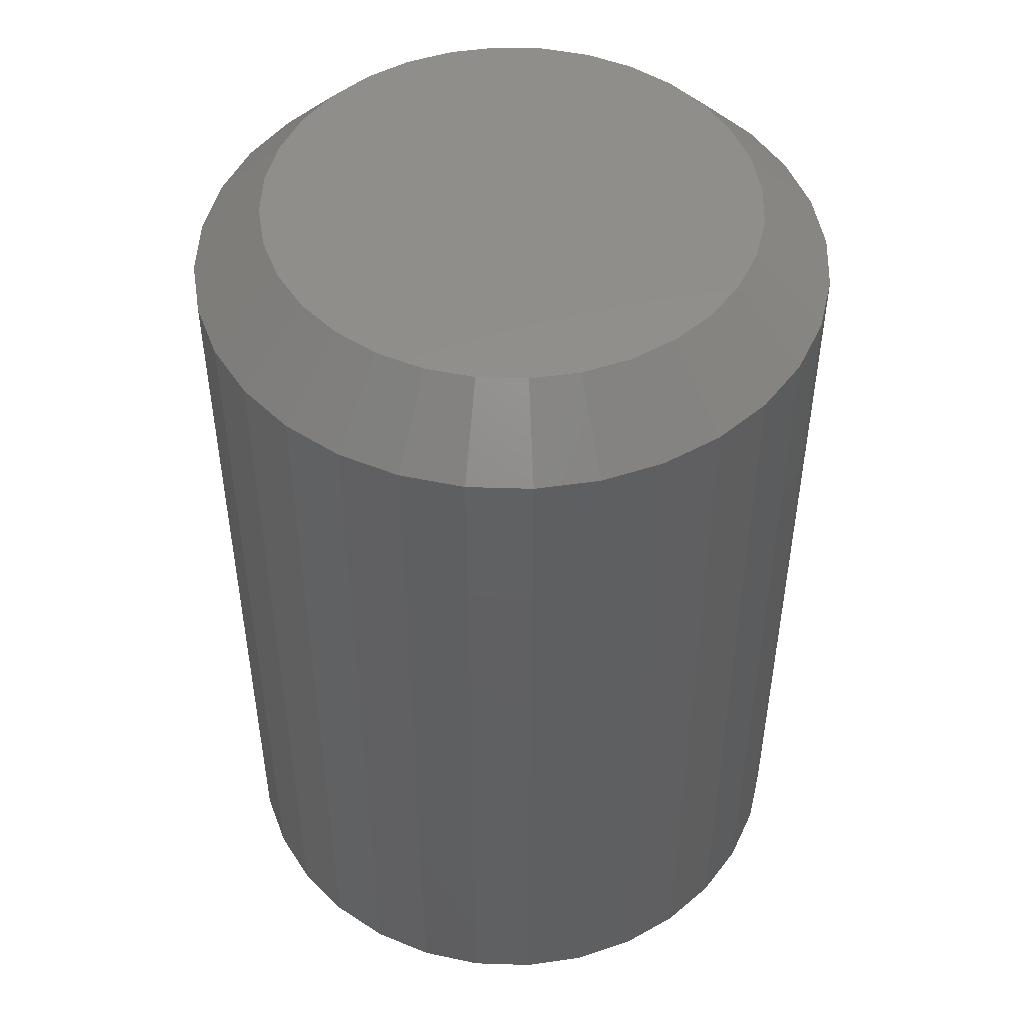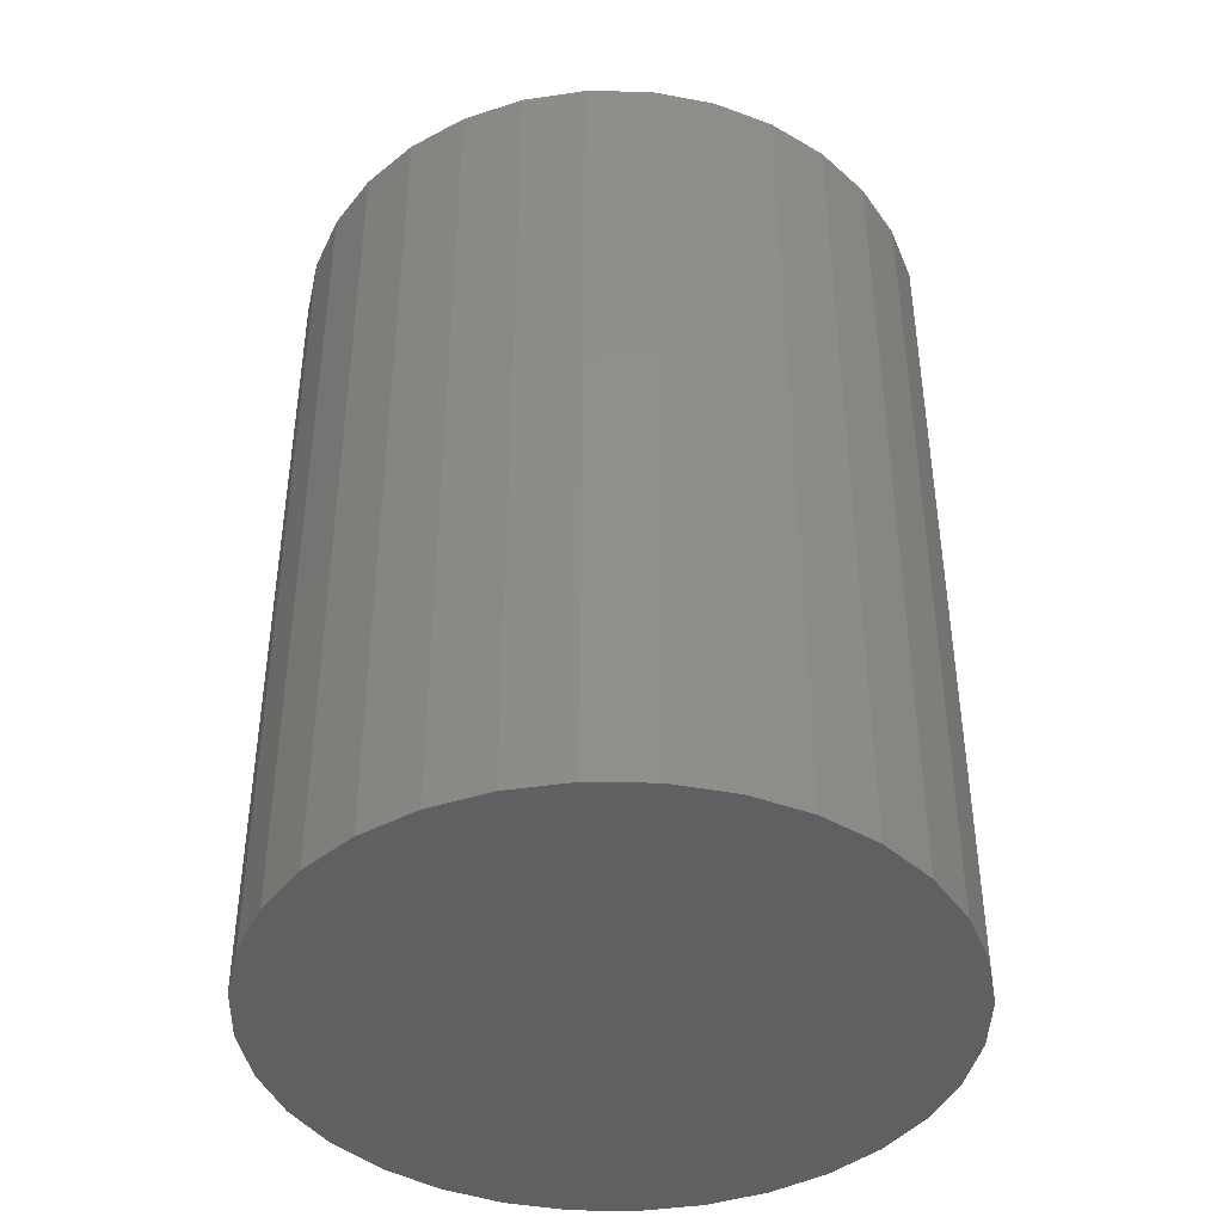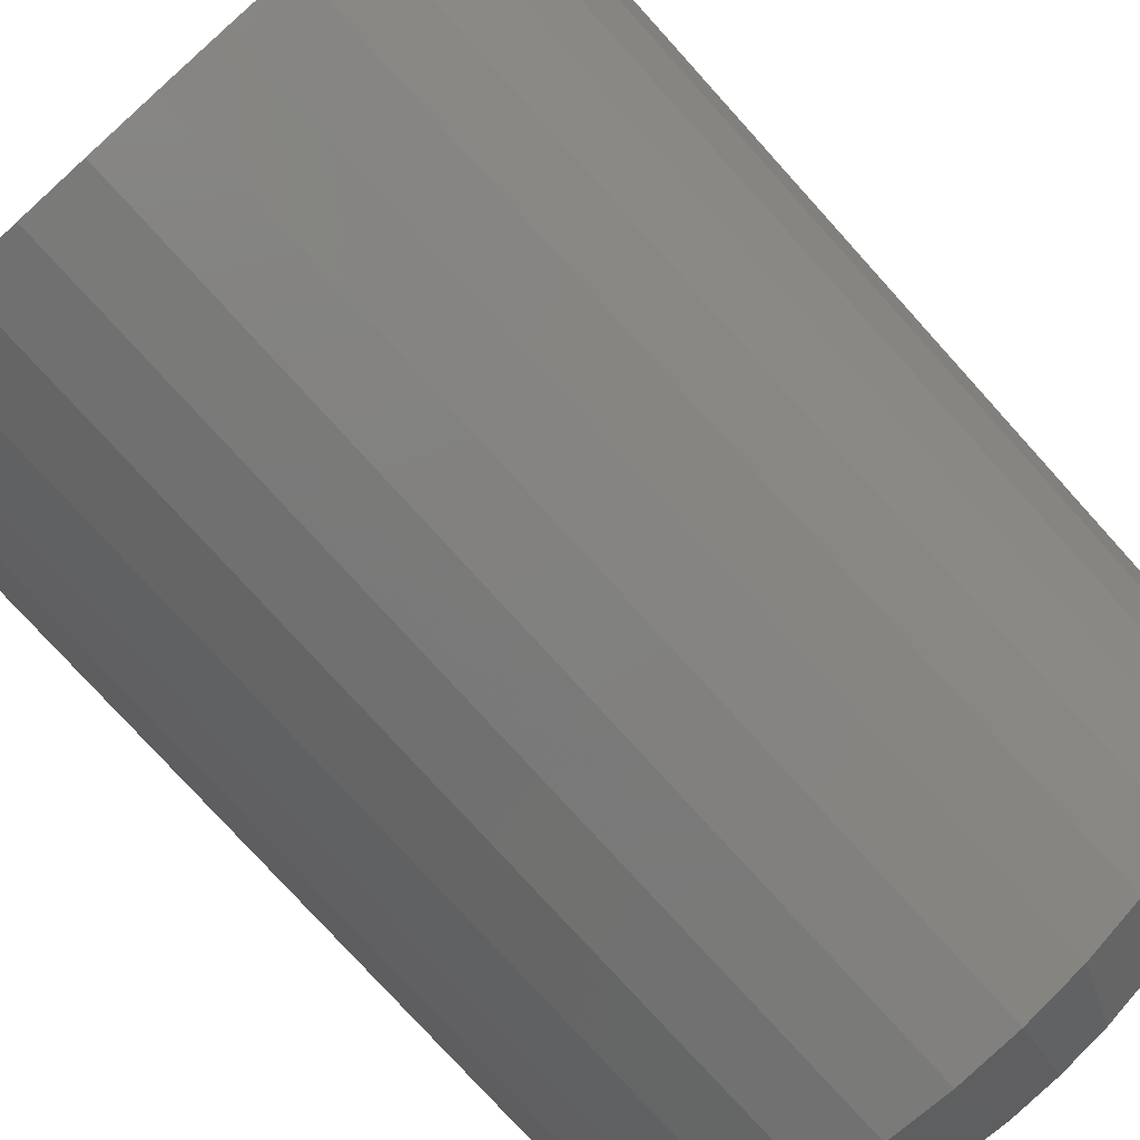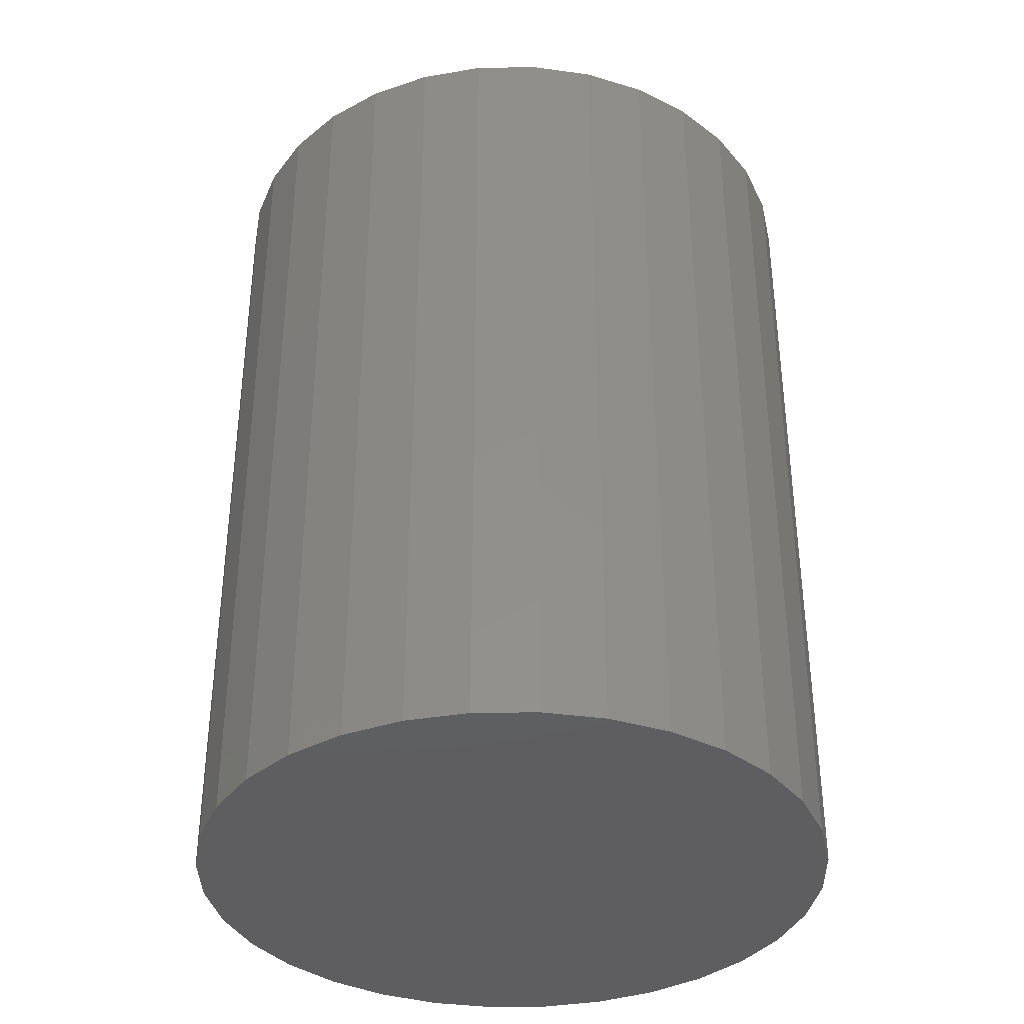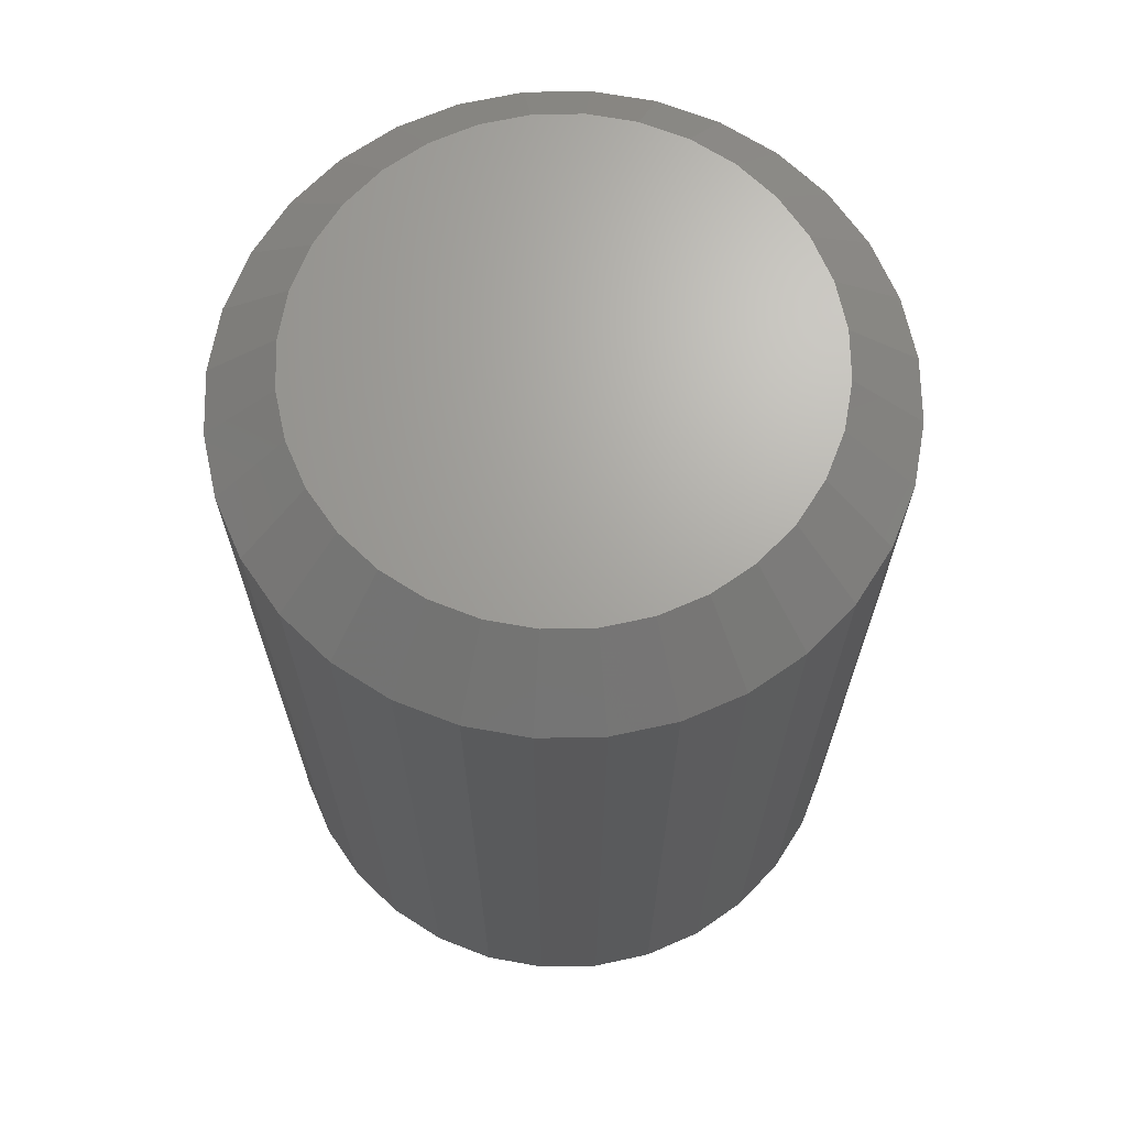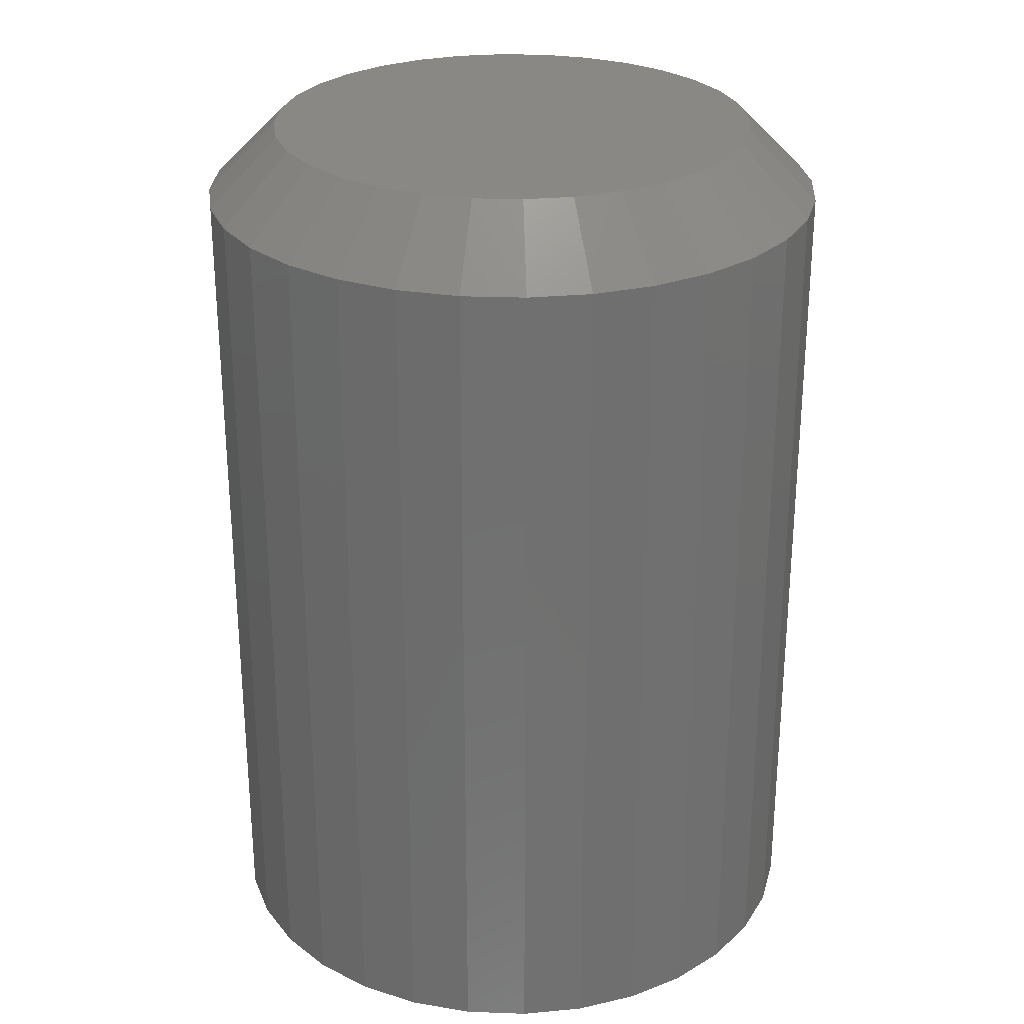
<metadata>
{"format":"stl","ext":"stl","renderer":"f3d","projection":"perspective","resolution":1024,"background":"white","views":[{"elev":48.4,"azim":-37.3,"up":"+Y"},{"elev":-42.3,"azim":-119.4,"up":"+Y"},{"elev":-77.2,"azim":42.1,"up":"+Z"},{"elev":-36.7,"azim":-72.0,"up":"+Y"},{"elev":67.7,"azim":-141.7,"up":"+Y"},{"elev":27.5,"azim":76.3,"up":"+Y"}]}
</metadata>
<code>
# stl→obj: 96 verts, 188 faces
v 0.2903 2.588e-17 0.715
v 0.2954 2.625e-17 0.7166
v 0.3007 2.658e-17 0.7171
v 0.3061 2.684e-17 0.7166
v 0.3112 2.704e-17 0.715
v 0.2856 2.548e-17 0.7125
v 0.3159 2.716e-17 0.7125
v 0.2814 2.506e-17 0.7091
v 0.32 2.721e-17 0.7091
v 0.278 2.464e-17 0.705
v 0.3234 2.716e-17 0.705
v 0.2755 2.424e-17 0.7003
v 0.326 2.704e-17 0.7003
v 0.274 2.387e-17 0.6951
v 0.3275 2.684e-17 0.6951
v 0.326 2.588e-17 0.6794
v 0.2755 2.308e-17 0.6794
v 0.3275 2.625e-17 0.6845
v 0.278 2.296e-17 0.6746
v 0.3234 2.548e-17 0.6746
v 0.2814 2.292e-17 0.6705
v 0.32 2.506e-17 0.6705
v 0.2856 2.296e-17 0.6671
v 0.3159 2.464e-17 0.6671
v 0.2903 2.308e-17 0.6646
v 0.3112 2.424e-17 0.6646
v 0.2954 2.328e-17 0.663
v 0.3007 2.355e-17 0.6625
v 0.3061 2.387e-17 0.663
v 0.274 2.328e-17 0.6845
v 0.2734 2.355e-17 0.6898
v 0.328 2.658e-17 0.6898
v 0.3359 -0.007812 0.6898
v 0.3359 -0.1016 0.6898
v 0.3352 -0.007812 0.683
v 0.3352 -0.1016 0.683
v 0.3332 -0.007812 0.6764
v 0.3332 -0.1016 0.6764
v 0.3299 -0.007812 0.6703
v 0.3299 -0.1016 0.6703
v 0.3256 -0.007812 0.665
v 0.3256 -0.1016 0.665
v 0.3202 -0.007812 0.6606
v 0.3202 -0.1016 0.6606
v 0.3142 -0.007812 0.6574
v 0.3142 -0.1016 0.6574
v 0.3076 -0.007812 0.6554
v 0.3076 -0.1016 0.6554
v 0.3007 -0.007812 0.6547
v 0.3007 -0.1016 0.6547
v 0.2939 -0.007812 0.6554
v 0.2939 -0.1016 0.6554
v 0.2873 -0.007812 0.6574
v 0.2873 -0.1016 0.6574
v 0.2812 -0.007812 0.6606
v 0.2812 -0.1016 0.6606
v 0.2759 -0.007812 0.665
v 0.2759 -0.1016 0.665
v 0.2715 -0.007812 0.6703
v 0.2715 -0.1016 0.6703
v 0.2683 -0.007812 0.6764
v 0.2683 -0.1016 0.6764
v 0.2663 -0.007812 0.683
v 0.2663 -0.1016 0.683
v 0.2656 -0.007812 0.6898
v 0.2656 -0.1016 0.6898
v 0.2663 -0.007812 0.6967
v 0.2663 -0.1016 0.6967
v 0.2683 -0.007812 0.7032
v 0.2683 -0.1016 0.7032
v 0.2715 -0.007812 0.7093
v 0.2715 -0.1016 0.7093
v 0.2759 -0.007812 0.7146
v 0.2759 -0.1016 0.7146
v 0.2812 -0.007812 0.719
v 0.2812 -0.1016 0.719
v 0.2873 -0.007812 0.7222
v 0.2873 -0.1016 0.7222
v 0.2939 -0.007812 0.7242
v 0.2939 -0.1016 0.7242
v 0.3007 -0.007812 0.7249
v 0.3007 -0.1016 0.7249
v 0.3076 -0.007812 0.7242
v 0.3076 -0.1016 0.7242
v 0.3142 -0.007812 0.7222
v 0.3142 -0.1016 0.7222
v 0.3202 -0.007812 0.719
v 0.3202 -0.1016 0.719
v 0.3256 -0.007812 0.7146
v 0.3256 -0.1016 0.7146
v 0.3299 -0.007812 0.7093
v 0.3299 -0.1016 0.7093
v 0.3332 -0.007812 0.7032
v 0.3332 -0.1016 0.7032
v 0.3352 -0.007812 0.6967
v 0.3352 -0.1016 0.6967
f 1 2 3
f 1 3 4
f 5 1 4
f 6 1 5
f 7 6 5
f 8 6 7
f 9 8 7
f 10 8 9
f 11 10 9
f 12 10 11
f 13 12 11
f 14 12 13
f 15 14 13
f 16 17 18
f 19 17 16
f 20 19 16
f 21 19 20
f 22 21 20
f 23 21 22
f 24 23 22
f 25 23 24
f 26 25 24
f 27 25 26
f 28 27 26
f 29 28 26
f 17 30 18
f 18 30 31
f 18 31 32
f 32 31 14
f 32 14 15
f 33 34 35
f 35 34 36
f 35 36 37
f 37 36 38
f 37 38 39
f 39 38 40
f 39 40 41
f 41 40 42
f 41 42 43
f 43 42 44
f 43 44 45
f 45 44 46
f 45 46 47
f 47 46 48
f 47 48 49
f 49 48 50
f 49 50 51
f 51 50 52
f 51 52 53
f 53 52 54
f 53 54 55
f 55 54 56
f 55 56 57
f 57 56 58
f 57 58 59
f 59 58 60
f 59 60 61
f 61 60 62
f 61 62 63
f 63 62 64
f 63 64 65
f 65 64 66
f 65 66 67
f 67 66 68
f 67 68 69
f 69 68 70
f 69 70 71
f 71 70 72
f 71 72 73
f 73 72 74
f 73 74 75
f 75 74 76
f 75 76 77
f 77 76 78
f 77 78 79
f 79 78 80
f 79 80 81
f 81 80 82
f 81 82 83
f 83 82 84
f 83 84 85
f 85 84 86
f 85 86 87
f 87 86 88
f 87 88 89
f 89 88 90
f 89 90 91
f 91 90 92
f 91 92 93
f 93 92 94
f 93 94 95
f 95 94 96
f 95 96 33
f 33 96 34
f 32 95 33
f 32 15 95
f 65 14 31
f 65 67 14
f 13 93 95
f 13 95 15
f 11 89 91
f 91 93 11
f 11 93 13
f 5 85 87
f 5 87 7
f 87 9 7
f 4 81 83
f 83 85 4
f 4 85 5
f 1 77 79
f 1 79 2
f 79 3 2
f 6 73 75
f 75 77 6
f 6 77 1
f 12 69 71
f 12 71 10
f 71 8 10
f 67 69 14
f 14 69 12
f 89 11 9
f 9 87 89
f 81 4 3
f 3 79 81
f 73 6 8
f 8 71 73
f 31 63 65
f 31 30 63
f 33 18 32
f 33 35 18
f 17 61 63
f 17 63 30
f 19 57 59
f 59 61 19
f 19 61 17
f 25 53 55
f 25 55 23
f 55 21 23
f 27 49 51
f 51 53 27
f 27 53 25
f 26 45 47
f 26 47 29
f 47 28 29
f 24 41 43
f 43 45 24
f 24 45 26
f 16 37 39
f 16 39 20
f 39 22 20
f 35 37 18
f 18 37 16
f 57 19 21
f 21 55 57
f 49 27 28
f 28 47 49
f 41 24 22
f 22 39 41
f 82 80 78
f 84 82 78
f 84 78 86
f 86 78 76
f 86 76 88
f 88 76 74
f 88 74 90
f 90 74 72
f 90 72 92
f 92 72 70
f 92 70 94
f 94 70 68
f 94 68 96
f 36 62 38
f 38 62 60
f 38 60 40
f 40 60 58
f 40 58 42
f 42 58 56
f 42 56 44
f 44 56 54
f 44 54 46
f 46 54 52
f 46 52 50
f 46 50 48
f 96 68 34
f 34 68 66
f 34 66 36
f 36 66 64
f 36 64 62

</code>
